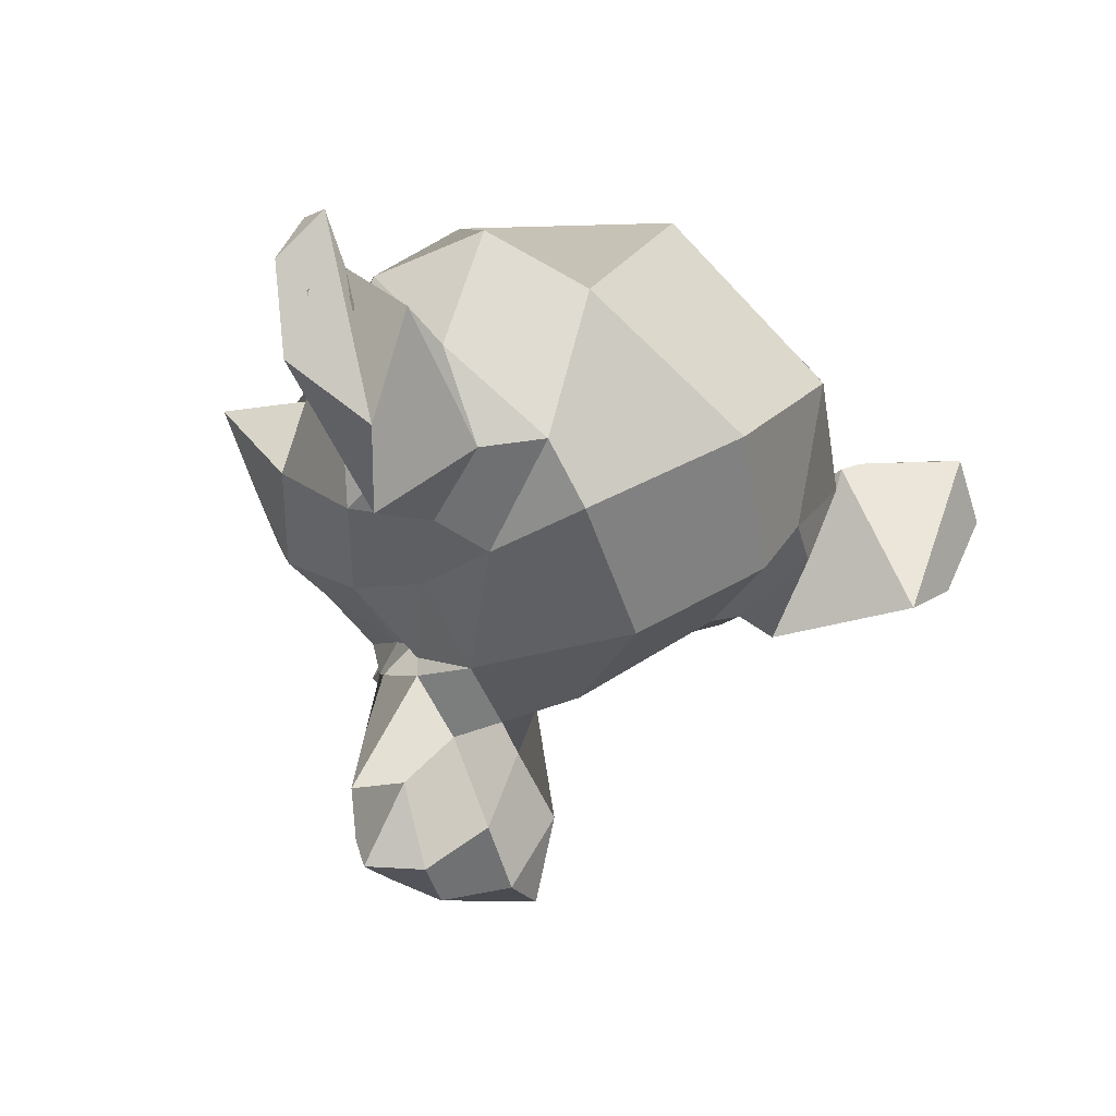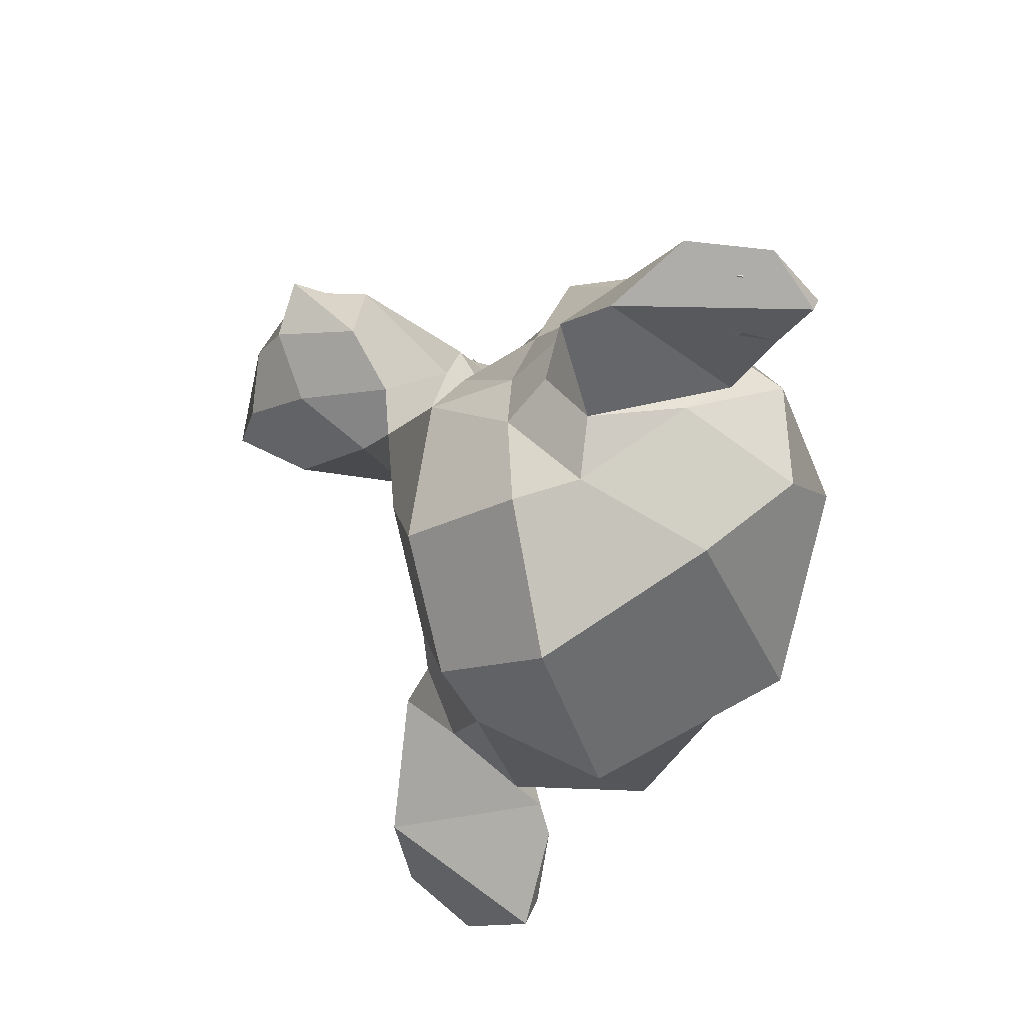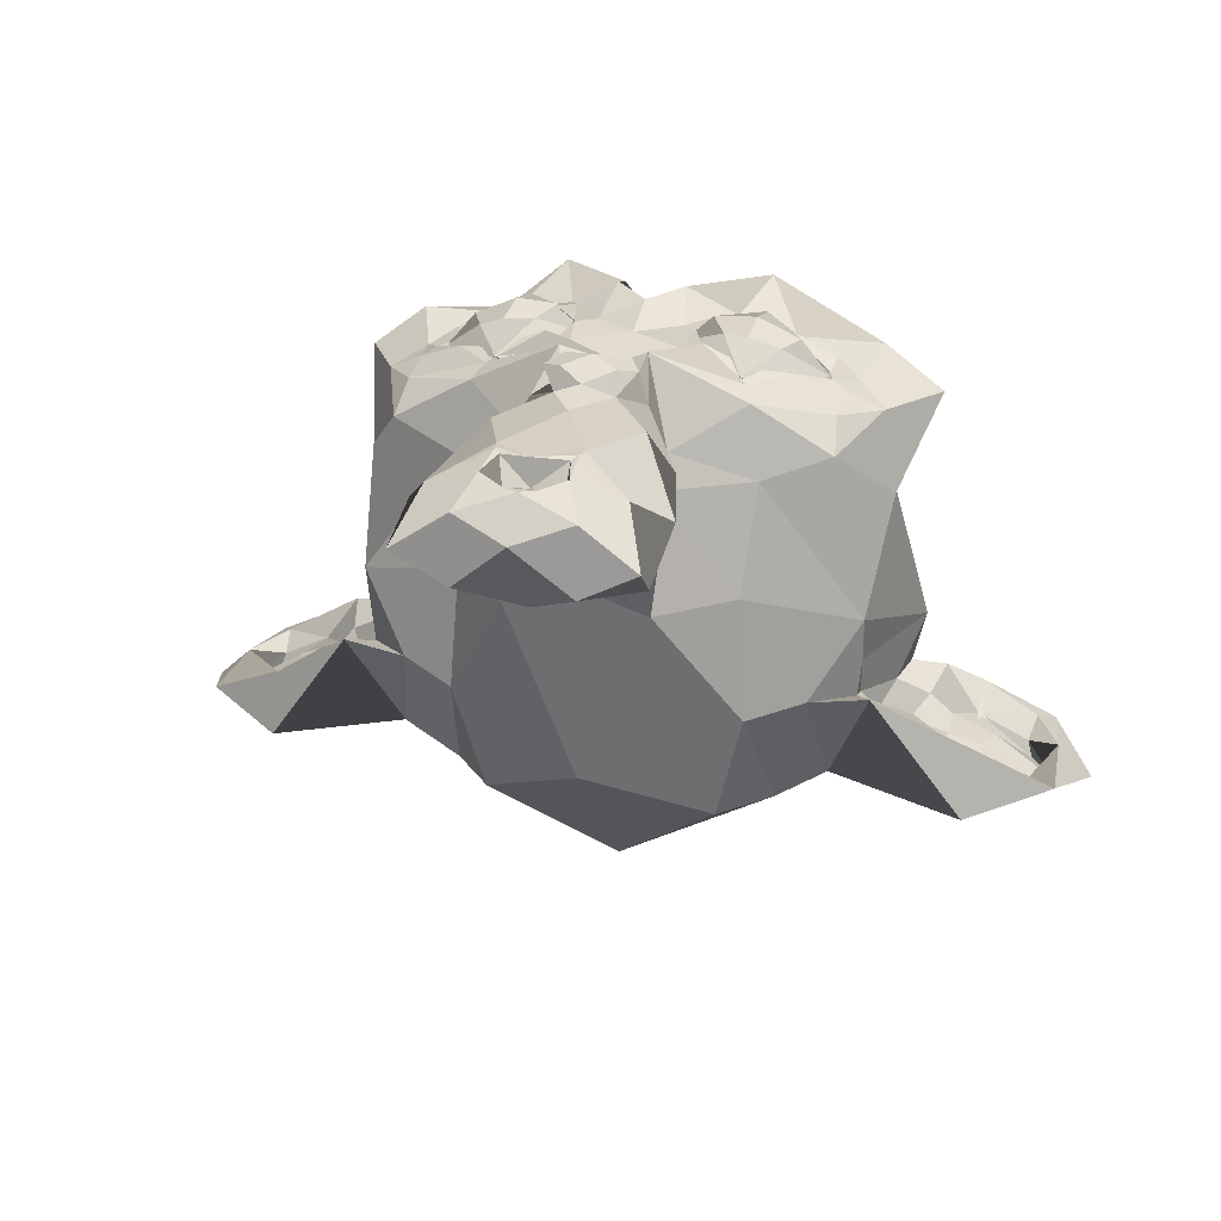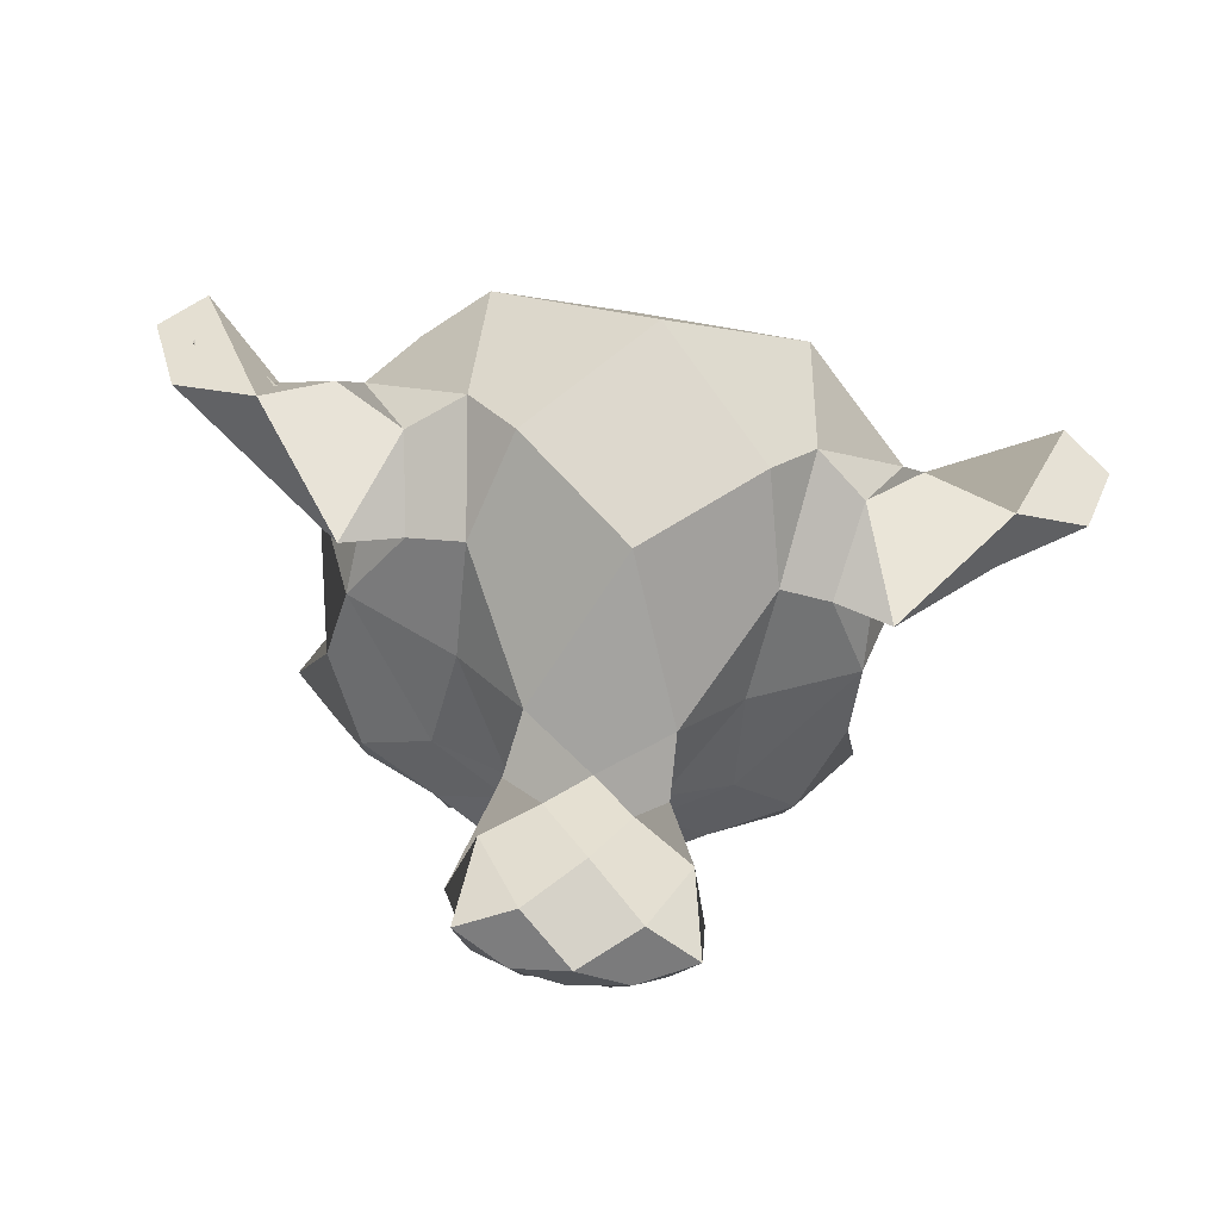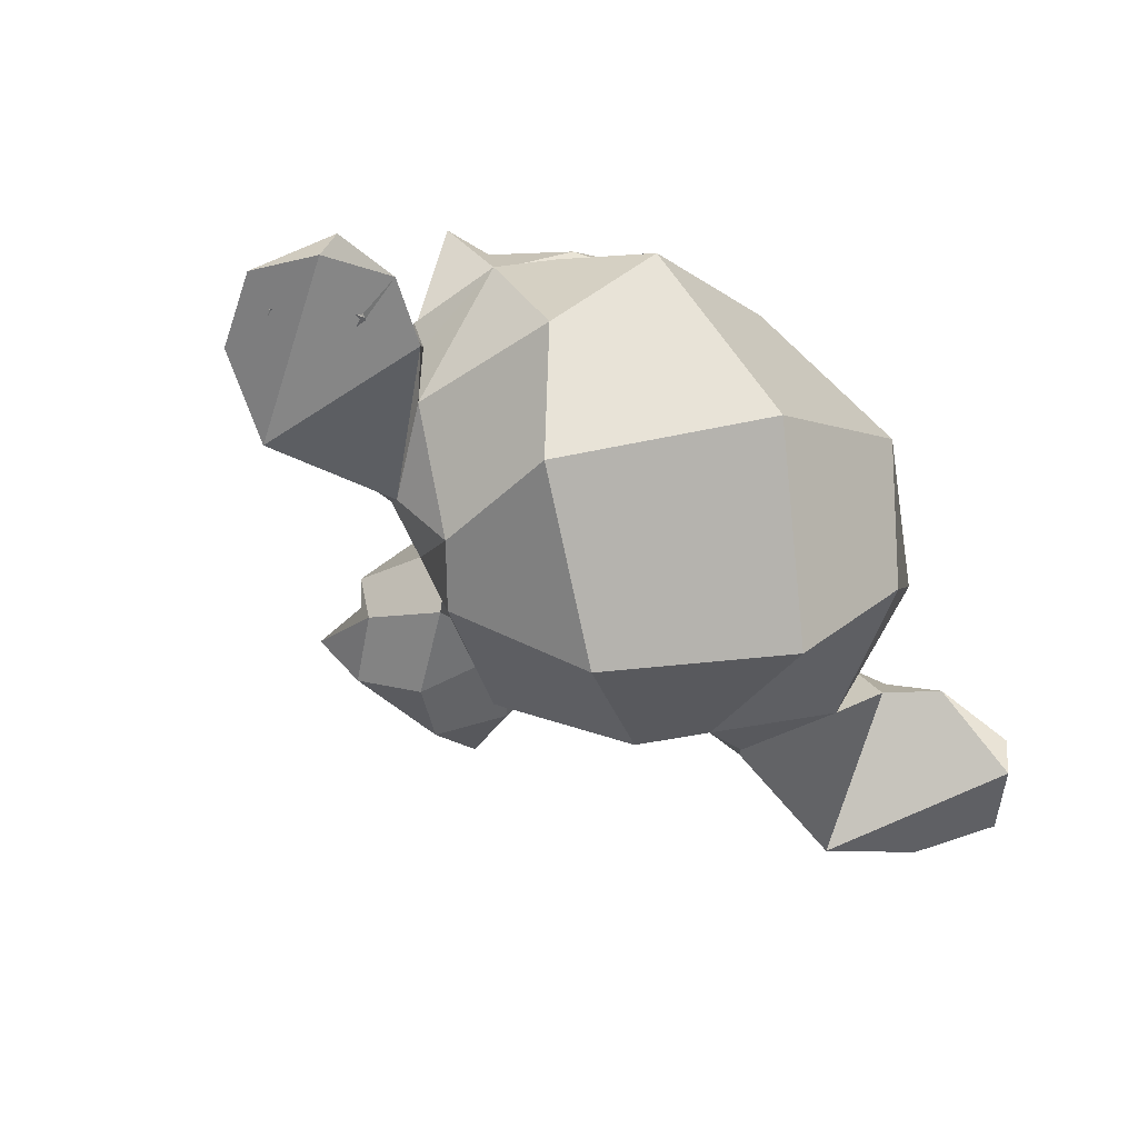
<metadata>
{"format":"obj","ext":"obj","renderer":"f3d","projection":"perspective","resolution":1024,"background":"white","views":[{"elev":-22.9,"azim":141.0,"up":"+Y"},{"elev":-59.8,"azim":70.4,"up":"+Z"},{"elev":23.6,"azim":15.3,"up":"+Z"},{"elev":-63.8,"azim":170.5,"up":"+Y"},{"elev":-65.1,"azim":141.0,"up":"+Z"}]}
</metadata>
<code>
o Suzanne
v 2.134 0.7708 1.884
v 1.259 0.7708 1.884
v 2.243 0.6615 1.697
v 1.149 0.6615 1.697
v 2.048 0.638 1.837
v 1.345 0.638 1.837
v 1.97 0.7708 1.915
v 1.423 0.7708 1.915
v 1.852 0.6615 1.767
v 1.54 0.6615 1.767
v 1.837 0.849 1.861
v 1.556 0.849 1.861
v 1.97 0.9349 1.915
v 1.423 0.9349 1.915
v 1.852 1.044 1.767
v 1.54 1.044 1.767
v 2.048 1.06 1.837
v 1.345 1.06 1.837
v 2.134 0.9349 1.884
v 1.259 0.9349 1.884
v 2.243 1.044 1.697
v 1.149 1.044 1.697
v 2.259 0.849 1.79
v 1.134 0.849 1.79
v 2.173 0.849 1.892
v 1.22 0.849 1.892
v 2.048 0.9818 1.923
v 1.345 0.9818 1.923
v 1.923 0.849 1.939
v 1.47 0.849 1.939
v 2.048 0.849 1.947
v 1.345 0.849 1.947
v 2.048 0.724 1.923
v 1.345 0.724 1.923
v 1.696 1.036 1.861
v 1.696 0.9583 1.939
v 1.696 0.2865 1.9
v 1.696 1.177 1.689
v 1.696 1.505 0.5716
v 1.696 0.6771 0.2904
v 1.696 0.224 0.7669
v 1.899 0.4193 1.681
v 1.493 0.4193 1.681
v 2.048 -0.08854 1.689
v 1.345 -0.08854 1.689
v 2.024 -0.3385 1.642
v 1.368 -0.3385 1.642
v 1.696 -0.3776 1.697
v 2.329 0.5677 1.658
v 1.063 0.5677 1.658
v 2.556 1.036 1.712
v 0.8368 1.036 1.712
v 2.188 1.208 1.806
v 1.204 1.208 1.806
v 1.852 1.326 1.876
v 1.54 1.326 1.876
v 1.821 0.9115 1.884
v 1.571 0.9115 1.884
v 2.071 0.6224 1.822
v 1.321 0.6224 1.822
v 2.321 0.7943 1.767
v 1.071 0.7943 1.767
v 2.337 0.9036 1.767
v 1.056 0.9036 1.767
v 2.126 1.044 1.837
v 1.266 1.044 1.837
v 1.946 1.076 1.876
v 1.446 1.076 1.876
v 1.696 -0.1589 1.853
v 1.806 -0.112 1.853
v 1.587 -0.112 1.853
v 1.813 -0.2292 1.829
v 1.579 -0.2292 1.829
v 1.696 -0.2839 1.806
v 1.696 0.4115 1.869
v 1.696 0.4661 1.861
v 1.798 0.4583 1.861
v 1.595 0.4583 1.861
v 1.782 0.3177 1.861
v 1.61 0.3177 1.861
v 2.095 0.5599 1.79
v 1.298 0.5599 1.79
v 2.313 0.6615 1.744
v 1.079 0.6615 1.744
v 2.423 0.8099 1.72
v 0.9696 0.8099 1.72
v 2.384 1.021 1.845
v 1.009 1.021 1.845
v 2.009 1.247 1.954
v 1.384 1.247 1.954
v 1.798 1.036 1.962
v 1.595 1.036 1.962
v 1.821 0.5052 1.931
v 1.571 0.5052 1.931
v 1.907 0.1615 1.829
v 1.485 0.1615 1.829
v 1.962 -0.2135 1.783
v 1.431 -0.2135 1.783
v 1.86 -0.3229 1.751
v 1.532 -0.3229 1.751
v 1.696 0.6536 1.845
v 1.696 0.8177 1.884
v 1.86 0.7474 1.869
v 1.532 0.7474 1.869
v 1.813 -0.08073 1.853
v 1.579 -0.08073 1.853
v 1.696 0.1615 1.869
v 1.829 0.3802 1.915
v 1.563 0.3802 1.915
v 1.735 0.4818 1.9
v 1.657 0.4818 1.9
v 1.696 0.4036 1.947
v 1.79 0.4505 1.931
v 1.602 0.4505 1.931
v 1.774 0.3568 1.923
v 1.618 0.3568 1.923
v 1.954 0.2943 1.673
v 1.438 0.2943 1.673
v 1.86 0.3646 1.829
v 1.532 0.3646 1.829
v 1.743 -0.2604 1.806
v 1.649 -0.2604 1.806
v 1.79 -0.1354 1.845
v 1.602 -0.1354 1.845
v 1.696 -0.1745 1.775
v 1.79 -0.2057 1.759
v 1.602 -0.2057 1.759
v 1.868 0.8255 1.9
v 1.524 0.8255 1.9
v 2.032 1.036 1.876
v 1.36 1.036 1.876
v 2.259 0.9583 1.814
v 1.134 0.9583 1.814
v 2.274 0.8021 1.798
v 1.118 0.8021 1.798
v 2.173 0.7083 1.837
v 1.22 0.7083 1.837
v 1.923 0.7161 1.9
v 1.47 0.7161 1.9
v 1.907 0.9818 1.9
v 1.485 0.9818 1.9
v 1.891 0.9036 1.876
v 1.501 0.9036 1.876
v 2.071 0.6927 1.845
v 1.321 0.6927 1.845
v 2.243 0.8177 1.79
v 1.149 0.8177 1.79
v 2.251 0.888 1.79
v 1.141 0.888 1.79
v 2.11 0.9974 1.869
v 1.282 0.9974 1.869
v 1.977 1.005 1.884
v 1.415 1.005 1.884
v 1.899 0.7786 1.869
v 1.493 0.7786 1.869
v 1.806 1.068 1.728
v 1.587 1.068 1.728
v 2.032 1.294 1.712
v 1.36 1.294 1.712
v 2.181 1.161 1.673
v 1.212 1.161 1.673
v 2.376 1.06 1.611
v 1.016 1.06 1.611
v 2.47 0.7708 1.494
v 0.9227 0.7708 1.494
v 2.134 0.513 1.587
v 1.259 0.513 1.587
v 1.696 1.505 1.408
v 1.696 -0.1979 1.462
v 1.696 0.1224 1.4
v 2.556 0.9271 1.072
v 0.8368 0.9271 1.072
v 2.47 0.8724 0.681
v 0.9227 0.8724 0.681
v 2.157 1.044 0.4154
v 1.235 1.044 0.4154
v 2.431 0.5599 1.189
v 0.9618 0.5599 1.189
v 2.29 0.4818 0.9544
v 1.102 0.4818 0.9544
v 2.337 0.599 0.6888
v 1.056 0.599 0.6888
v 1.931 0.2552 1.525
v 1.462 0.2552 1.525
v 1.985 -0.1042 1.501
v 1.407 -0.1042 1.501
v 1.821 0.06771 1.478
v 1.571 0.06771 1.478
v 1.86 -0.3385 1.556
v 1.532 -0.3385 1.556
v 1.915 0.3255 1.548
v 1.477 0.3255 1.548
v 1.907 0.3802 1.587
v 1.485 0.3802 1.587
v 1.907 0.2161 1.283
v 1.485 0.2161 1.283
v 2.04 0.4583 0.5794
v 1.352 0.4583 0.5794
v 2.149 1.536 1.048
v 1.243 1.536 1.048
v 2.157 1.13 1.548
v 1.235 1.13 1.548
v 2.423 1.013 1.454
v 0.9696 1.013 1.454
v 2.337 1.31 1.173
v 1.056 1.31 1.173
v 2.493 1.224 1.001
v 0.8993 1.224 1.001
v 2.337 1.286 0.6732
v 1.056 1.286 0.6732
v 2.181 0.6302 0.5716
v 1.212 0.6302 0.5716
v 2.516 0.9349 0.9154
v 0.8758 0.9349 0.9154
v 2.102 0.4349 1.267
v 1.29 0.4349 1.267
v 2.126 0.4115 0.9076
v 1.266 0.4115 0.9076
v 2.47 0.4661 0.9935
v 0.9227 0.4661 0.9935
v 2.977 0.6615 0.6888
v 0.4149 0.6615 0.6888
v 2.931 1.115 0.6966
v 0.4618 1.115 0.6966
v 2.72 1.083 0.806
v 0.6727 1.083 0.806
v 2.884 1.044 0.7279
v 0.5086 1.044 0.7279
v 2.962 0.8958 0.7123
v 0.4305 0.8958 0.7123
v 2.727 0.5677 0.8138
v 0.6649 0.5677 0.8138
v 2.618 0.9661 0.8998
v 0.7743 0.9661 0.8998
v 2.579 0.5833 0.9076
v 0.8133 0.5833 0.9076
v 2.884 0.7005 0.6732
v 0.5086 0.7005 0.6732
v 2.868 0.9661 0.681
v 0.5243 0.9661 0.681
v 2.72 0.9505 0.7591
v 0.6727 0.9505 0.7591
v 2.454 0.7005 0.8451
v 0.9383 0.7005 0.8451
v 2.54 0.6224 0.8451
v 0.8524 0.6224 0.8451
v 2.423 0.6068 1.048
v 0.9696 0.6068 1.048
v 2.415 0.5833 0.9466
v 0.9774 0.5833 0.9466
v 2.415 0.6458 0.931
v 0.9774 0.6458 0.931
v 2.493 0.8099 0.9076
v 0.8993 0.8099 0.9076
v 2.587 0.849 0.8529
v 0.8055 0.849 0.8529
v 2.509 0.5911 0.7982
v 0.8836 0.5911 0.7982
v 2.524 0.6849 0.7982
v 0.868 0.6849 0.7982
v 2.54 0.7786 0.7982
v 0.8524 0.7786 0.7982
v 2.884 0.9505 0.6341
v 0.5086 0.9505 0.6341
v 2.954 0.849 0.6263
v 0.4383 0.849 0.6263
v 2.743 0.6068 0.6966
v 0.6493 0.6068 0.6966
v 2.649 0.8958 0.7748
v 0.743 0.8958 0.7748
v 2.634 0.6693 0.7826
v 0.7586 0.6693 0.7826
v 2.657 0.7786 0.7669
v 0.7352 0.7786 0.7669
v 2.751 0.7943 0.7357
v 0.6414 0.7943 0.7357
v 2.782 0.8802 0.7279
v 0.6102 0.8802 0.7279
v 2.946 1.076 0.5716
v 0.4461 1.076 0.5716
v 3.063 0.9036 0.6185
v 0.3289 0.9036 0.6185
v 2.735 0.5208 0.6263
v 0.6571 0.5208 0.6263
v 2.556 0.9896 0.7357
v 0.8368 0.9896 0.7357
f 23 1 5 3
f 2 24 4 6
f 2 6 8 34
f 25 19 27 31
f 33 1 25 31
f 70 97 105
f 11 7 29 13
f 4 10 6
f 5 7 11 9
f 29 7 33 31
f 94 82 43
f 11 15 9
f 84 86 50
f 3 21 23
f 17 13 27 19
f 10 16 12
f 11 13 17 15
f 27 13 29 31
f 17 21 15
f 105 95 79 107
f 20 26 32 28
f 106 71 69
f 16 22 18
f 17 19 23 21
f 79 108 115 37
f 68 131 153 141
f 109 80 37 116
f 86 84 62
f 93 81 59
f 20 18 22 24
f 14 28 32 30
f 14 12 16 18
f 14 18 20 28
f 8 30 32 34
f 8 6 10 12
f 8 12 14 30
f 2 34 32 26
f 152 130 67 140
f 70 69 123
f 69 70 105
f 36 35 92
f 112 116 37 115
f 107 79 37 80
f 76 75 110
f 93 42 81
f 73 71 98
f 100 48 99 74
f 142 140 57 128
f 83 49 85
f 82 94 60
f 86 62 64
f 83 85 61
f 68 90 66 131
f 99 48 189 46
f 48 100 47 190
f 170 188 184 196
f 97 46 185 44
f 47 98 45 186
f 185 189 169 187
f 117 95 44 183
f 45 96 118 184
f 81 42 166 49
f 43 82 50 167
f 197 211 217
f 177 164 49 166
f 85 49 164 51
f 50 86 52 165
f 50 165 178 167
f 203 162 51 164
f 87 51 162 53
f 52 88 54 163
f 52 163 204 165
f 53 160 158
f 89 53 158 55
f 54 90 56 159
f 161 54 159
f 159 56 157
f 91 55 156 35
f 56 92 35 157
f 91 36 57
f 140 67 91 57
f 92 68 141 58
f 96 106 107 80
f 89 67 130 65
f 87 65 132 63
f 66 88 64 133
f 66 133 151 131
f 83 61 136 59
f 62 84 60 137
f 135 62 137
f 150 132 65 130
f 93 59 138 103
f 60 94 104 139
f 60 139 145 137
f 61 134 136
f 55 158 156
f 103 128 57 102
f 129 104 102 58
f 141 143 129 58
f 118 120 43 194
f 121 74 99 72
f 100 74 122 73
f 124 127 125
f 93 77 119
f 70 72 97
f 106 69 105 107
f 114 112 111
f 76 111 75
f 108 79 119 77
f 80 109 78 120
f 80 120 118 96
f 61 85 63
f 112 114 109 116
f 110 75 111 112
f 69 71 124
f 42 93 119
f 119 117 193 42
f 115 108 113 112
f 127 122 125
f 112 113 110
f 111 76 78
f 76 77 93 101
f 94 78 76 101
f 78 109 114 111
f 94 120 78
f 76 110 77
f 146 144 136
f 123 69 124 125
f 160 156 158
f 126 121 72 123
f 122 127 124 73
f 152 150 130
f 119 79 95 117
f 113 108 77 110
f 124 71 73
f 122 121 125
f 122 74 121
f 98 71 106
f 233 213 253 255
f 126 123 125
f 104 101 102
f 215 195 217
f 102 36 58
f 36 92 58
f 144 138 59 136
f 101 104 94
f 59 81 83
f 136 134 146
f 84 82 60
f 147 149 135
f 148 134 63 132
f 64 135 149 133
f 104 129 155 139
f 126 125 121
f 64 62 135
f 101 103 102
f 57 36 102
f 154 128 103 138
f 103 101 93
f 133 149 151
f 61 63 134
f 146 134 148
f 137 145 147
f 139 155 145
f 147 135 137
f 150 148 132
f 143 155 129
f 131 151 153
f 153 143 141
f 140 142 152
f 144 154 138
f 38 157 35 156
f 205 201 162 203
f 128 154 142
f 56 90 68 92
f 35 36 91
f 248 178 172
f 54 88 66 90
f 89 55 91 67
f 161 163 54
f 52 86 64 88
f 87 53 89 65
f 160 53 162
f 84 50 82
f 85 51 87 63
f 170 187 169 188
f 200 210 208 206
f 190 169 189 48
f 190 186 188 169
f 98 47 100 73
f 204 172 178 165
f 49 83 81
f 45 98 106 96
f 47 186 190
f 184 188 186 45
f 99 46 97 72
f 117 191 193
f 187 183 44 185
f 120 94 43
f 192 184 118
f 105 97 44 95
f 194 192 118
f 72 70 123
f 39 199 209 175
f 202 206 204 163
f 41 198 40 197
f 241 227 225 233
f 170 196 41 195
f 177 247 171
f 187 170 195 183
f 189 185 46
f 198 41 196 218
f 168 200 206 202
f 39 175 40 176
f 39 200 168 199
f 40 198 212 176
f 41 197 217 195
f 211 197 40 175
f 183 191 117
f 166 215 177
f 199 205 207 209
f 214 208 174
f 241 239 227
f 213 173 207
f 174 210 176 212
f 182 220 284 286
f 179 181 219
f 172 204 206 208
f 208 214 172
f 207 205 203 171
f 160 162 201
f 223 227 229
f 163 161 202
f 171 213 207
f 202 38 168
f 161 159 157
f 156 160 201 38
f 202 161 157 38
f 38 201 168
f 171 203 164 177
f 216 167 178
f 191 183 195
f 228 242 234 226
f 209 173 211 175
f 210 174 208
f 173 181 211
f 216 218 196
f 173 209 207
f 177 215 217 179
f 218 216 178 180
f 200 39 176 210
f 199 168 201 205
f 166 193 191 215
f 192 194 167 216
f 191 195 215
f 216 196 192
f 43 167 194
f 212 198 218
f 212 182 174
f 173 213 285
f 193 166 42
f 179 217 211 181
f 212 218 180 182
f 192 196 184
f 233 225 285 213
f 286 226 234 214
f 234 242 270 256
f 221 281 223 229
f 282 222 230 224
f 280 282 224
f 223 225 227
f 219 283 221 231
f 284 220 232 222
f 282 280 284 222
f 279 223 281
f 220 180 250
f 240 228 230
f 179 219 249
f 249 235 257 245
f 232 236 268 238
f 276 266 238 268
f 240 242 228
f 265 237 229 239
f 230 238 266 240
f 177 179 249 247
f 250 180 178 248
f 273 269 255 261
f 244 260 246
f 279 281 221 283
f 236 250 246 258
f 277 263 241 269
f 268 272 274 276
f 246 252 244
f 245 251 249
f 253 243 261 255
f 244 254 256 262
f 254 172 214
f 262 260 244
f 264 278 270 242
f 253 251 243
f 171 247 251 253
f 252 248 172 254
f 247 249 251
f 252 250 248
f 256 270 274 262
f 252 254 244
f 271 259 245 257
f 225 223 279
f 245 259 243
f 239 241 263
f 271 257 235 267
f 258 246 260 272
f 262 274 272 260
f 250 252 246
f 268 236 258 272
f 264 240 266
f 171 253 213
f 243 251 245
f 239 263 265
f 227 239 229
f 275 267 237 265
f 277 269 273 275
f 278 266 276
f 263 277 265
f 273 261 259 271
f 273 271 267 275
f 242 240 264
f 243 259 261
f 265 277 275
f 270 278 276 274
f 278 264 266
f 280 224 226
f 232 220 250 236
f 221 229 237 231
f 267 235 231 237
f 173 285 181
f 230 222 232 238
f 269 241 233 255
f 230 228 224
f 224 228 226
f 283 285 225 279
f 286 284 280 226
f 214 234 256 254
f 283 219 181 285
f 182 180 220
f 214 174 286
f 249 219 231 235
f 286 174 182
f 5 1 33 7
f 25 1 23 19
f 24 22 4
f 24 2 26 20
f 5 9 3

</code>
